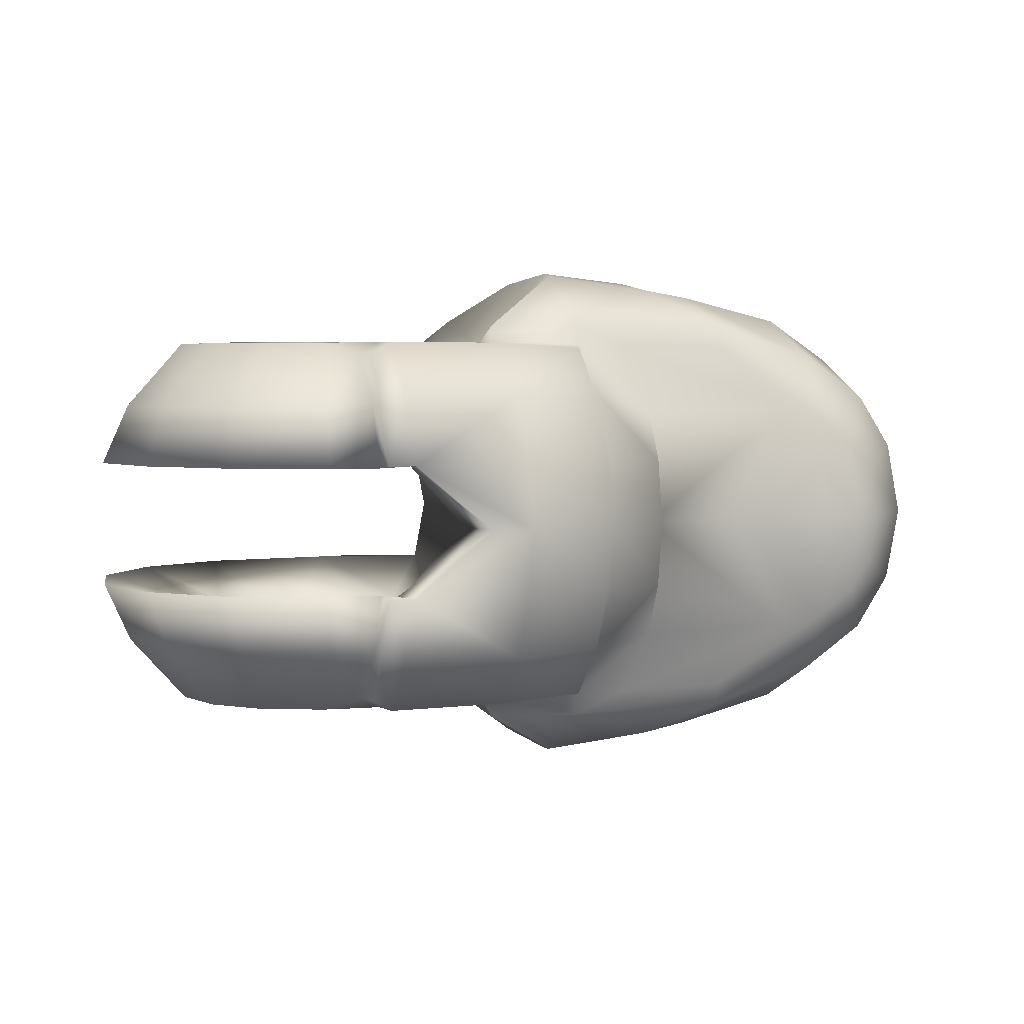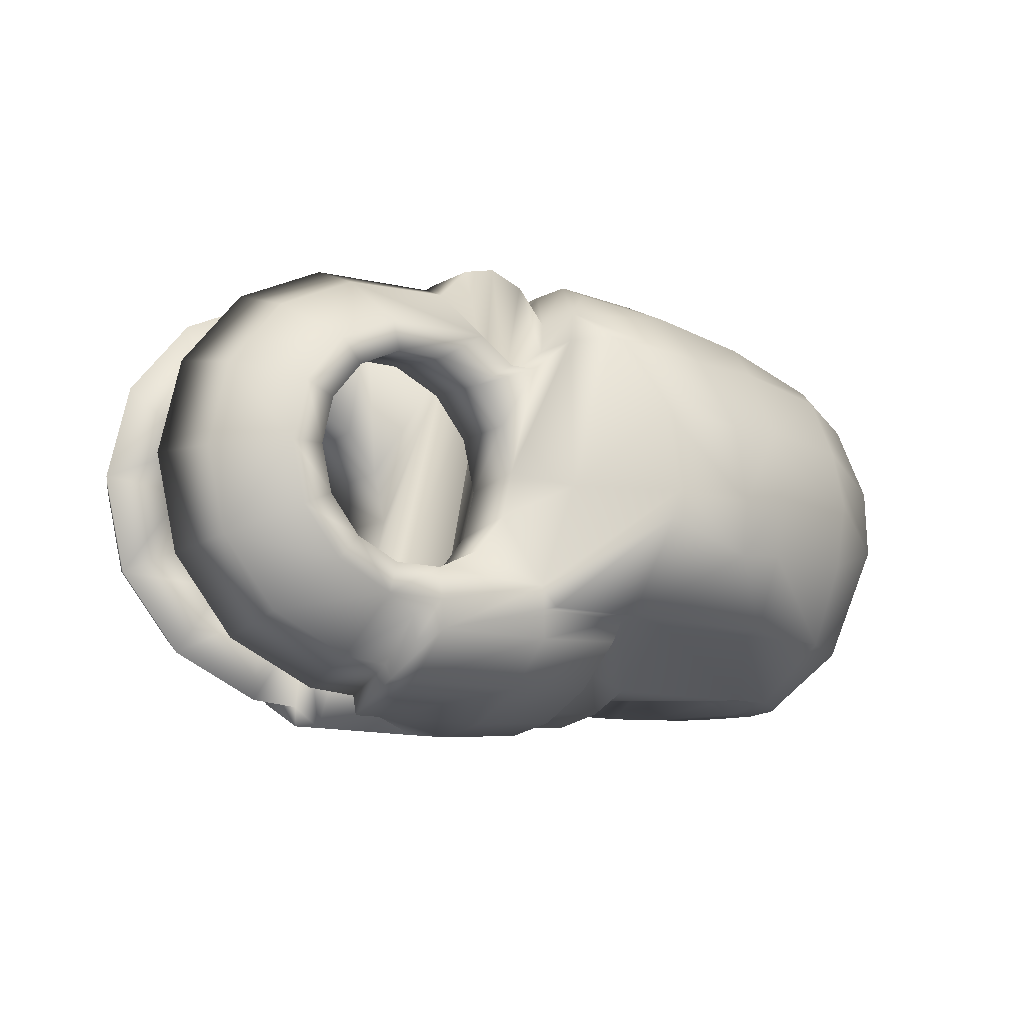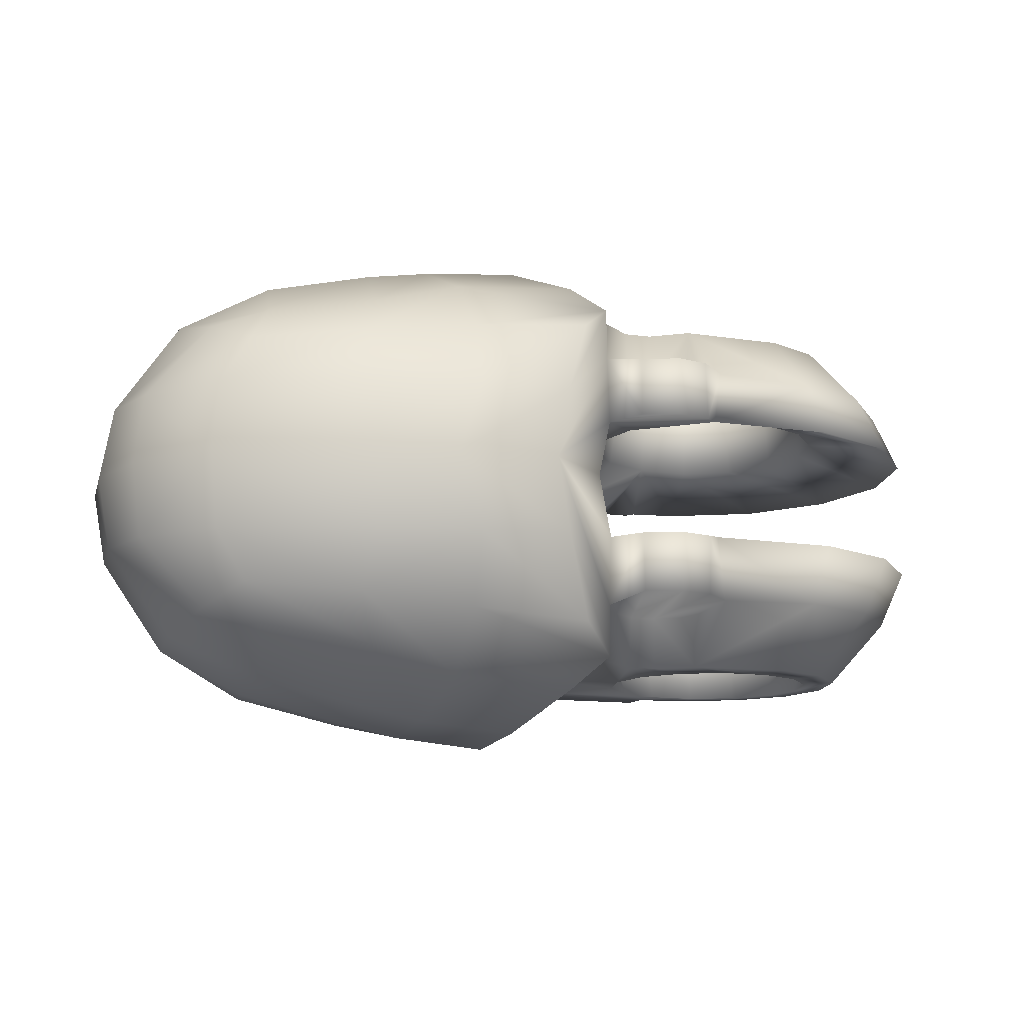
<metadata>
{"format":"obj","ext":"obj","renderer":"f3d","projection":"perspective","resolution":1024,"background":"white","views":[{"elev":3.7,"azim":-23.0,"up":"+Z"},{"elev":-12.1,"azim":-34.1,"up":"+Y"},{"elev":-12.6,"azim":162.0,"up":"+Z"}]}
</metadata>
<code>
o f33
v 0.003515 1.1e-05 0.005993
v 0.003166 0.001541 0.005994
v 0.002187 0.002768 0.005997
v 0.000773 0.003449 0.006
v -0.000797 0.003449 0.006003
v -0.002211 0.002768 0.006005
v -0.003189 0.001541 0.006007
v -0.003539 1.1e-05 0.006007
v -0.003189 -0.00152 0.006006
v -0.002211 -0.002747 0.006004
v -0.000797 -0.003428 0.006001
v 0.000773 -0.003428 0.005997
v 0.002187 -0.002747 0.005995
v 0.003166 -0.00152 0.005993
v 0.002374 0.00447 0.005997
v -0.001026 0.004437 0.005964
v -0.002845 0.003557 0.005963
v -0.0041 0.00198 0.005964
v -0.004551 1.2e-05 0.005964
v -0.004101 -0.001957 0.005964
v -0.002835 -0.00353 0.00596
v -0.001019 -0.004417 0.005963
v 0.000867 -0.004449 0.005997
v 0.007985 -0.004502 0.006
v 0.000935 -0.005383 0.005987
v 0.00481 -0.005383 0.005989
v 0.002603 0.007191 0.001997
v -0.001615 0.007044 0.002006
v -0.004516 0.005644 0.002011
v -0.00652 0.00314 0.002014
v -0.007236 1.7e-05 0.002014
v -0.006516 -0.003127 0.002012
v -0.004511 -0.005636 0.002007
v -0.001619 -0.00702 0.002002
v -1.5e-05 -0.007169 0.001998
v 0.006023 -0.000126 0.006016
v 0.004744 -0.003641 0.005989
v 0.00481 -0.004417 0.005989
v 0.007744 -0.005224 0.005832
v 0.003544 0.003663 0.005994
v -1.2e-05 -0.006389 0.004014
v -0.001421 -0.00619 0.003893
v -0.003983 -0.004967 0.003891
v -0.005768 -0.002755 0.003896
v -0.006389 3e-06 0.003907
v -0.005768 0.002776 0.003896
v -0.003983 0.004988 0.003891
v -0.001421 0.00621 0.003893
v 0.001995 0.006359 0.003983
v 0.004453 0.003676 0.005992
v 0.005957 0.00494 0.00599
v 0.000933 -0.006856 0.004276
v 0.00481 -0.00686 0.004284
v 0.007697 -0.006676 0.004173
v 0.000932 -0.007815 0.002082
v 0.00481 -0.007818 0.002081
v 0.007695 -0.007608 0.002042
v 0.000177 -0.00578 0.005569
v 4.2e-05 -0.006854 0.004275
v 4.2e-05 -0.007813 0.002077
v 5.7e-05 -0.004983 0.005592
v 0.009728 -0.004505 0.005991
v 0.007988 -0.006143 0.00432
v 0.007982 -0.007252 0.002099
v 0.009737 -0.006504 0.003694
v 0.009732 -0.007179 0.002076
v 0.01494 -0.006499 0.00373
v 0.01641 -0.006482 0.003462
v 0.01766 -0.006489 0.002617
v 0.01841 -0.00648 0.001574
v 0.01346 -0.004548 0.005939
v 0.01712 -0.004515 0.005546
v 0.01921 -0.004578 0.004144
v 0.02044 -0.004518 0.002397
v 0.02182 -0.001895 0.00239
v 0.02201 0.000842 0.00241
v 0.02132 0.003159 0.002391
v 0.01924 0.005628 0.002445
v 0.01434 0.007425 0.002436
v 0.008184 0.008179 0.002434
v 0.01348 -0.001991 0.007704
v 0.01703 -0.001881 0.006919
v 0.01373 0.000407 0.007916
v 0.01728 0.000411 0.007076
v 0.01362 0.002479 0.007548
v 0.01713 0.002325 0.00675
v 0.014 0.005055 0.005841
v 0.01753 0.00462 0.005258
v 0.01462 0.006408 0.004347
v 0.01823 0.005381 0.00405
v 0.01346 -0.004472 0.006616
v 0.007985 -0.004432 0.006663
v 0.004888 -0.004414 0.00658
v 0.008566 -0.000418 0.008555
v 0.009729 -0.004431 0.006662
v 0.00835 -0.00134 0.008438
v 0.007006 0.004983 0.006985
v 0.0083 0.002272 0.008276
v 0.006026 0.005905 0.006008
v 0.01172 -0.002199 0.007949
v 0.0117 -0.000388 0.008245
v 0.007171 0.006989 0.005051
v 0.0115 0.002314 0.007948
v 0.01101 0.004776 0.006718
v 0.01111 0.007976 0.002431
v 0.00359 0.0038 0.004282
v 0.011 0.006851 0.004737
v 0.002457 0.004526 0.004281
v 0.004415 0.003787 0.00428
v 0.005957 0.00494 0.00424
v 0.006012 0.005903 0.004271
v 0.002957 0.007435 0.002023
v 0.003001 0.00738 0.003987
v 0.004079 0.007731 0.002024
v 0.004081 0.007645 0.003986
v 0.005292 0.007271 0.002024
v 0.005244 0.007208 0.00396
v 0.006009 0.006099 0.00199
v 0.003988 -4.5e-05 0.003
v 0.003571 0.001737 0.003002
v 0.00246 0.003125 0.003002
v 0.000856 0.00389 0.003003
v -0.000922 0.003883 0.003003
v -0.002522 0.003102 0.003006
v -0.003624 0.001701 0.003008
v -0.004005 6.6e-05 0.003008
v -0.00359 -0.001714 0.003007
v -0.002481 -0.003102 0.003004
v -0.000879 -0.003869 0.003003
v 0.0009 -0.003864 0.003002
v 0.002502 -0.003084 0.003001
v 0.003605 -0.001681 0.003001
v 0.003175 -0.005189 0.001992
v 0.001677 -0.005189 0.001995
v 0.01992 -0.000862 0.005513
v 0.01999 0.001412 0.005342
v 0.01931 0.003844 0.004739
v 0.003515 1.1e-05 -0.005993
v 0.003166 0.001541 -0.005994
v 0.002187 0.002768 -0.005997
v 0.000773 0.003449 -0.006
v -0.000797 0.003449 -0.006003
v -0.002211 0.002768 -0.006005
v -0.003189 0.001541 -0.006007
v -0.003539 1.1e-05 -0.006007
v -0.003189 -0.00152 -0.006006
v -0.002211 -0.002747 -0.006004
v -0.000797 -0.003428 -0.006001
v 0.000773 -0.003428 -0.005997
v 0.002187 -0.002747 -0.005995
v 0.003166 -0.00152 -0.005993
v 0.002374 0.00447 -0.005997
v -0.001026 0.004437 -0.005964
v -0.002845 0.003557 -0.005963
v -0.0041 0.00198 -0.005964
v -0.004551 1.2e-05 -0.005964
v -0.004101 -0.001957 -0.005964
v -0.002835 -0.00353 -0.00596
v -0.001019 -0.004417 -0.005963
v 0.000867 -0.004449 -0.005997
v 0.007985 -0.004502 -0.006
v 0.000935 -0.005383 -0.005987
v 0.00481 -0.005383 -0.005989
v 0.002603 0.007191 -0.001997
v -0.001615 0.007044 -0.002006
v -0.004516 0.005644 -0.002011
v -0.00652 0.00314 -0.002014
v -0.007236 1.7e-05 -0.002014
v -0.006516 -0.003127 -0.002012
v -0.004511 -0.005636 -0.002007
v -0.001619 -0.00702 -0.002002
v -1.5e-05 -0.007169 -0.001998
v 0.006023 -0.000126 -0.006016
v 0.004744 -0.003641 -0.005989
v 0.00481 -0.004417 -0.005989
v 0.007744 -0.005224 -0.005832
v 0.003544 0.003663 -0.005994
v -1.2e-05 -0.006389 -0.004014
v -0.001421 -0.00619 -0.003893
v -0.003983 -0.004967 -0.003891
v -0.005768 -0.002755 -0.003896
v -0.006389 3e-06 -0.003907
v -0.005768 0.002776 -0.003896
v -0.003983 0.004988 -0.003891
v -0.001421 0.00621 -0.003893
v 0.001995 0.006359 -0.003983
v 0.004453 0.003676 -0.005992
v 0.005957 0.00494 -0.00599
v 0.000933 -0.006856 -0.004276
v 0.00481 -0.00686 -0.004284
v 0.007697 -0.006676 -0.004173
v 0.000932 -0.007815 -0.002082
v 0.00481 -0.007818 -0.002081
v 0.007695 -0.007608 -0.002042
v 0.003425 -0.008094 0
v 0.00481 -0.008096 0
v 0.007705 -0.007871 0
v 0.000177 -0.00578 -0.005569
v 4.2e-05 -0.006854 -0.004275
v 4.2e-05 -0.007813 -0.002077
v 5.7e-05 -0.004983 -0.005592
v 0.009728 -0.004505 -0.005991
v 0.007988 -0.006143 -0.00432
v 0.007982 -0.007252 -0.002099
v 0.007978 -0.007556 0
v 0.009737 -0.006504 -0.003694
v 0.009732 -0.007179 -0.002076
v 0.009728 -0.007477 0
v 0.009729 -0.006533 0
v 0.01494 -0.006499 -0.00373
v 0.01382 -0.005467 0
v 0.01641 -0.006482 -0.003462
v 0.0168 -0.006137 0
v 0.01766 -0.006489 -0.002617
v 0.01765 -0.006514 0
v 0.01841 -0.00648 -0.001574
v 0.01874 -0.006504 0
v 0.01346 -0.004548 -0.005939
v 0.01712 -0.004515 -0.005546
v 0.01921 -0.004578 -0.004144
v 0.02044 -0.004518 -0.002397
v 0.02093 -0.004518 0
v 0.02182 -0.001895 -0.00239
v 0.02224 -0.001891 0
v 0.02201 0.000842 -0.00241
v 0.02243 0.000869 0
v 0.02132 0.003159 -0.002391
v 0.02164 0.003434 0
v 0.01924 0.005628 -0.002445
v 0.01951 0.005967 0
v 0.01434 0.007425 -0.002436
v 0.01442 0.007815 0
v 0.008184 0.008179 -0.002434
v 0.008737 0.00857 0
v 0.01348 -0.001991 -0.007704
v 0.01703 -0.001881 -0.006919
v 0.01373 0.000407 -0.007916
v 0.01728 0.000411 -0.007076
v 0.01362 0.002479 -0.007548
v 0.01713 0.002325 -0.00675
v 0.014 0.005055 -0.005841
v 0.01753 0.00462 -0.005258
v 0.01462 0.006408 -0.004347
v 0.01823 0.005381 -0.00405
v 0.01346 -0.004472 -0.006616
v 0.007985 -0.004432 -0.006663
v 0.004888 -0.004414 -0.00658
v 0.008566 -0.000418 -0.008555
v 0.009729 -0.004431 -0.006662
v 0.00835 -0.00134 -0.008438
v 0.007006 0.004983 -0.006985
v 0.0083 0.002272 -0.008276
v 0.006026 0.005905 -0.006008
v 0.01172 -0.002199 -0.007949
v 0.0117 -0.000388 -0.008245
v 0.007171 0.006989 -0.005051
v 0.0115 0.002314 -0.007948
v 0.01101 0.004776 -0.006718
v 0.01111 0.007976 -0.002431
v 0.01194 0.008241 0
v 0.00359 0.0038 -0.004282
v 0.011 0.006851 -0.004737
v 0.002457 0.004526 -0.004281
v 0.004415 0.003787 -0.00428
v 0.005957 0.00494 -0.00424
v 0.006012 0.005903 -0.004271
v 0.002957 0.007435 -0.002023
v 0.003001 0.00738 -0.003987
v 0.004079 0.007731 -0.002024
v 0.004081 0.007645 -0.003986
v 0.005292 0.007271 -0.002024
v 0.005244 0.007208 -0.00396
v 0.006009 0.006099 -0.00199
v 0.003988 -4.5e-05 -0.003
v 0.006584 0.006588 0
v 0.003571 0.001737 -0.003002
v 0.00246 0.003125 -0.003002
v 0.000856 0.00389 -0.003003
v -0.000922 0.003883 -0.003003
v -0.002522 0.003102 -0.003006
v -0.003624 0.001701 -0.003008
v -0.004005 6.6e-05 -0.003008
v -0.00359 -0.001714 -0.003007
v -0.002481 -0.003102 -0.003004
v -0.000879 -0.003869 -0.003003
v 0.0009 -0.003864 -0.003002
v 0.002502 -0.003084 -0.003001
v 0.003605 -0.001681 -0.003001
v 0.003175 -0.005189 -0.001992
v 0.00428 -0.005498 0
v 0.001677 -0.005189 -0.001995
v 0.003245 -0.005994 0
v 0.01992 -0.000862 -0.005513
v 0.01999 0.001412 -0.005342
v 0.01931 0.003844 -0.004739
f 12 23 37
f 37 23 25
f 11 22 12
f 10 21 22
f 9 20 10
f 8 19 9
f 7 18 8
f 6 17 18
f 5 16 17
f 4 15 5
f 2 50 3
f 14 36 1
f 13 37 14
f 41 42 34
f 42 43 33
f 43 44 33
f 44 45 32
f 45 46 30
f 46 47 30
f 47 48 29
f 48 49 27
f 3 40 4
f 1 51 50
f 38 25 26
f 61 42 41
f 22 21 43
f 21 20 44
f 20 19 44
f 19 18 46
f 18 17 46
f 17 16 48
f 16 15 48
f 26 25 52
f 39 26 53
f 53 52 55
f 54 53 56
f 56 55 196
f 57 56 196
f 55 52 60
f 52 25 59
f 25 23 58
f 59 58 61
f 35 60 41
f 57 197 64
f 54 57 63
f 24 63 65
f 39 54 24
f 64 205 66
f 63 64 66
f 208 209 66
f 65 209 67
f 67 211 68
f 68 213 215
f 69 215 70
f 69 70 74
f 70 217 222
f 68 69 72
f 67 68 71
f 65 67 62
f 37 38 93
f 51 99 110
f 50 51 110
f 40 50 109
f 15 40 106
f 15 108 49
f 27 49 112
f 112 113 115
f 114 115 116
f 106 113 49
f 116 117 111
f 109 115 106
f 110 117 109
f 111 117 110
f 14 1 132
f 13 14 132
f 12 13 131
f 11 12 130
f 10 11 129
f 9 10 128
f 8 9 126
f 7 8 125
f 6 7 125
f 5 6 124
f 4 5 123
f 3 4 122
f 2 3 121
f 1 2 119
f 30 125 31
f 31 126 32
f 32 127 128
f 33 128 129
f 34 129 130
f 29 124 125
f 28 123 124
f 27 122 123
f 118 275 133
f 133 290 134
f 195 55 134
f 131 133 130
f 60 35 55
f 130 134 55
f 131 132 133
f 119 118 132
f 119 120 118
f 114 116 118
f 27 112 118
f 120 121 27
f 122 27 121
f 149 150 174
f 174 175 162
f 148 149 159
f 147 148 159
f 146 147 157
f 145 146 156
f 144 145 155
f 143 144 155
f 142 143 154
f 141 142 152
f 139 140 187
f 151 138 173
f 150 151 174
f 178 172 171
f 179 171 170
f 180 170 181
f 181 169 182
f 182 168 167
f 183 167 184
f 184 166 185
f 185 165 164
f 140 141 177
f 138 139 187
f 175 163 162
f 201 178 179
f 159 179 180
f 158 180 181
f 157 181 156
f 156 182 183
f 155 183 154
f 154 184 185
f 153 185 152
f 163 190 189
f 176 191 190
f 190 193 192
f 191 194 193
f 193 196 192
f 194 197 196
f 192 200 189
f 189 199 162
f 162 198 160
f 199 178 201
f 172 178 200
f 194 204 197
f 191 203 194
f 161 202 206
f 176 161 191
f 204 207 205
f 203 206 207
f 208 207 209
f 206 210 209
f 210 212 211
f 212 214 215
f 214 216 215
f 214 220 221
f 216 221 222
f 212 219 214
f 210 218 212
f 206 202 210
f 174 247 175
f 188 265 253
f 187 264 265
f 177 261 264
f 152 263 261
f 152 186 263
f 164 267 186
f 267 269 270
f 269 271 270
f 261 263 186
f 271 273 266
f 264 261 270
f 265 264 272
f 266 265 272
f 151 288 138
f 150 287 288
f 149 286 287
f 148 285 286
f 147 284 285
f 146 283 284
f 145 282 146
f 144 281 145
f 143 280 281
f 142 279 280
f 141 278 279
f 140 277 278
f 139 276 277
f 138 274 139
f 167 168 281
f 168 169 282
f 169 170 284
f 170 171 285
f 171 172 286
f 166 167 281
f 165 166 280
f 164 165 279
f 273 289 275
f 289 291 290
f 195 292 291
f 287 286 289
f 200 192 172
f 286 172 192
f 287 289 288
f 274 288 273
f 274 273 276
f 269 267 273
f 164 273 267
f 276 273 164
f 278 277 164
f 13 12 37
f 38 37 25
f 22 23 12
f 11 10 22
f 20 21 10
f 19 20 9
f 18 19 8
f 7 6 18
f 6 5 17
f 15 16 5
f 50 40 3
f 36 51 1
f 37 36 14
f 35 41 34
f 34 42 33
f 44 32 33
f 45 31 32
f 31 45 30
f 47 29 30
f 48 28 29
f 28 48 27
f 40 15 4
f 2 1 50
f 23 22 61
f 22 42 61
f 42 22 43
f 43 21 44
f 19 45 44
f 45 19 46
f 17 47 46
f 47 17 48
f 15 49 48
f 53 26 52
f 54 39 53
f 56 53 55
f 57 54 56
f 55 195 196
f 197 57 196
f 52 59 60
f 25 58 59
f 23 61 58
f 41 59 61
f 60 59 41
f 197 205 64
f 57 64 63
f 62 24 65
f 54 63 24
f 205 208 66
f 65 63 66
f 209 65 66
f 209 211 67
f 211 213 68
f 69 68 215
f 215 217 70
f 73 69 74
f 74 70 222
f 69 73 72
f 68 72 71
f 67 71 62
f 99 111 110
f 109 50 110
f 106 40 109
f 108 15 106
f 49 113 112
f 114 112 115
f 115 117 116
f 108 106 49
f 118 116 111
f 115 113 106
f 117 115 109
f 1 119 132
f 131 13 132
f 130 12 131
f 129 11 130
f 128 10 129
f 127 9 128
f 9 127 126
f 8 126 125
f 124 6 125
f 123 5 124
f 122 4 123
f 121 3 122
f 120 2 121
f 2 120 119
f 125 126 31
f 126 127 32
f 33 32 128
f 34 33 129
f 35 34 130
f 30 29 125
f 29 28 124
f 28 27 123
f 275 290 133
f 290 292 134
f 292 195 134
f 133 134 130
f 35 130 55
f 118 133 132
f 112 114 118
f 118 120 27
f 160 149 174
f 160 174 162
f 149 160 159
f 158 147 159
f 147 158 157
f 146 157 156
f 145 156 155
f 154 143 155
f 153 142 154
f 142 153 152
f 140 177 187
f 138 188 173
f 151 173 174
f 179 178 171
f 180 179 170
f 170 169 181
f 169 168 182
f 183 182 167
f 167 166 184
f 166 165 185
f 186 185 164
f 141 152 177
f 188 138 187
f 160 201 159
f 201 179 159
f 158 159 180
f 157 158 181
f 181 182 156
f 155 156 183
f 183 184 154
f 153 154 185
f 185 186 152
f 162 163 189
f 163 176 190
f 189 190 192
f 190 191 193
f 196 195 192
f 193 194 196
f 200 199 189
f 199 198 162
f 198 201 160
f 198 199 201
f 178 199 200
f 204 205 197
f 203 204 194
f 203 161 206
f 161 203 191
f 207 208 205
f 204 203 207
f 207 206 209
f 210 211 209
f 212 213 211
f 213 212 215
f 216 217 215
f 216 214 221
f 217 216 222
f 219 220 214
f 218 219 212
f 202 218 210
f 265 266 253
f 188 187 265
f 187 177 264
f 177 152 261
f 267 268 186
f 268 267 270
f 271 272 270
f 268 261 186
f 272 271 266
f 261 268 270
f 264 270 272
f 288 274 138
f 151 150 288
f 150 149 287
f 149 148 286
f 148 147 285
f 147 146 284
f 282 283 146
f 281 282 145
f 144 143 281
f 143 142 280
f 142 141 279
f 141 140 278
f 140 139 277
f 274 276 139
f 168 282 281
f 169 283 282
f 283 169 284
f 284 170 285
f 285 171 286
f 280 166 281
f 279 165 280
f 278 164 279
f 289 290 275
f 291 292 290
f 192 195 291
f 286 291 289
f 291 286 192
f 288 289 273
f 271 269 273
f 277 276 164
f 38 26 24
f 71 72 91
f 74 222 224
f 75 224 226
f 76 226 228
f 77 228 230
f 78 230 79
f 105 260 80
f 91 72 81
f 81 82 84
f 83 84 85
f 85 86 88
f 87 88 90
f 79 89 78
f 38 24 92
f 24 62 92
f 36 94 98
f 36 37 94
f 62 71 95
f 37 93 96
f 51 97 99
f 93 92 96
f 91 100 95
f 95 100 92
f 91 81 100
f 101 103 98
f 104 97 103
f 83 85 101
f 87 104 103
f 100 101 94
f 81 83 100
f 79 232 105
f 89 107 104
f 107 102 99
f 97 104 99
f 107 105 102
f 89 79 105
f 99 102 80
f 118 234 275
f 234 118 111
f 86 84 135
f 76 136 75
f 88 86 136
f 77 137 76
f 90 88 137
f 77 78 90
f 84 82 135
f 73 135 72
f 73 74 135
f 175 161 163
f 218 245 219
f 221 223 224
f 223 225 226
f 225 227 228
f 227 229 230
f 229 231 230
f 259 233 260
f 245 235 219
f 235 237 238
f 237 239 238
f 239 241 242
f 241 243 244
f 231 229 243
f 175 247 246
f 161 246 202
f 173 252 248
f 173 248 174
f 202 249 218
f 174 250 247
f 188 253 251
f 247 250 246
f 245 249 254
f 249 246 254
f 245 254 235
f 255 248 252
f 258 257 251
f 237 255 239
f 241 239 257
f 254 250 248
f 235 254 237
f 231 259 232
f 243 241 258
f 262 258 253
f 251 253 258
f 262 256 259
f 243 262 259
f 253 266 233
f 273 275 234
f 234 233 266
f 240 294 293
f 225 223 294
f 242 295 294
f 227 225 295
f 244 295 242
f 227 295 244
f 238 293 236
f 220 219 293
f 220 293 221
f 26 39 24
f 75 74 224
f 76 75 226
f 77 76 228
f 78 77 230
f 230 232 79
f 260 234 80
f 72 82 81
f 83 81 84
f 84 86 85
f 87 85 88
f 89 87 90
f 89 90 78
f 93 38 92
f 62 95 92
f 51 36 97
f 36 98 97
f 37 96 94
f 71 91 95
f 100 96 92
f 94 101 98
f 97 98 103
f 85 103 101
f 85 87 103
f 96 100 94
f 83 101 100
f 232 260 105
f 87 89 104
f 104 107 99
f 105 80 102
f 107 89 105
f 111 99 80
f 80 234 111
f 136 86 135
f 136 135 75
f 137 88 136
f 137 136 76
f 137 77 90
f 135 82 72
f 74 75 135
f 161 176 163
f 222 221 224
f 224 223 226
f 226 225 228
f 228 227 230
f 231 232 230
f 233 234 260
f 235 236 219
f 236 235 238
f 239 240 238
f 240 239 242
f 242 241 244
f 229 244 243
f 161 175 246
f 246 249 202
f 188 251 173
f 251 252 173
f 248 250 174
f 249 245 218
f 246 250 254
f 257 255 252
f 257 252 251
f 255 257 239
f 258 241 257
f 255 254 248
f 254 255 237
f 259 260 232
f 262 243 258
f 256 262 253
f 256 233 259
f 231 243 259
f 256 253 233
f 273 234 266
f 238 240 293
f 223 293 294
f 240 242 294
f 225 294 295
f 229 227 244
f 219 236 293
f 293 223 221

</code>
